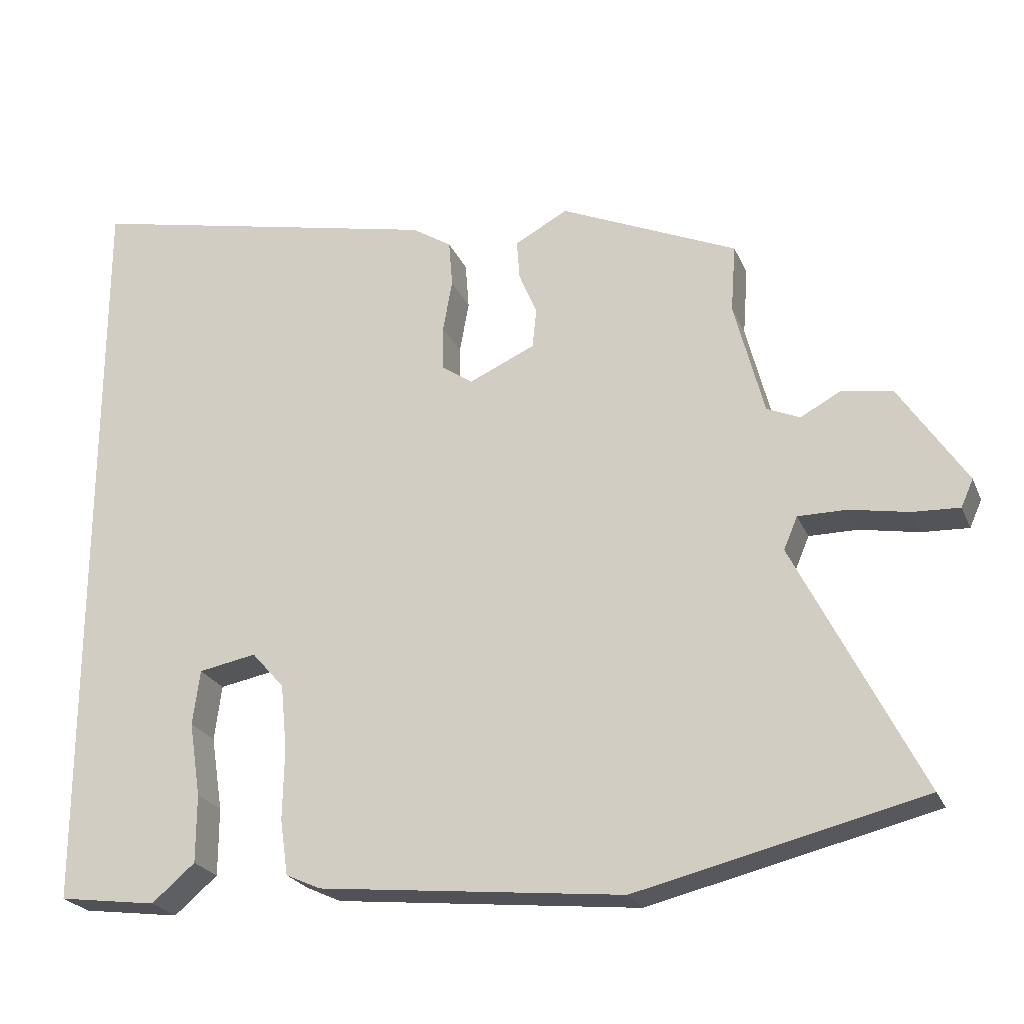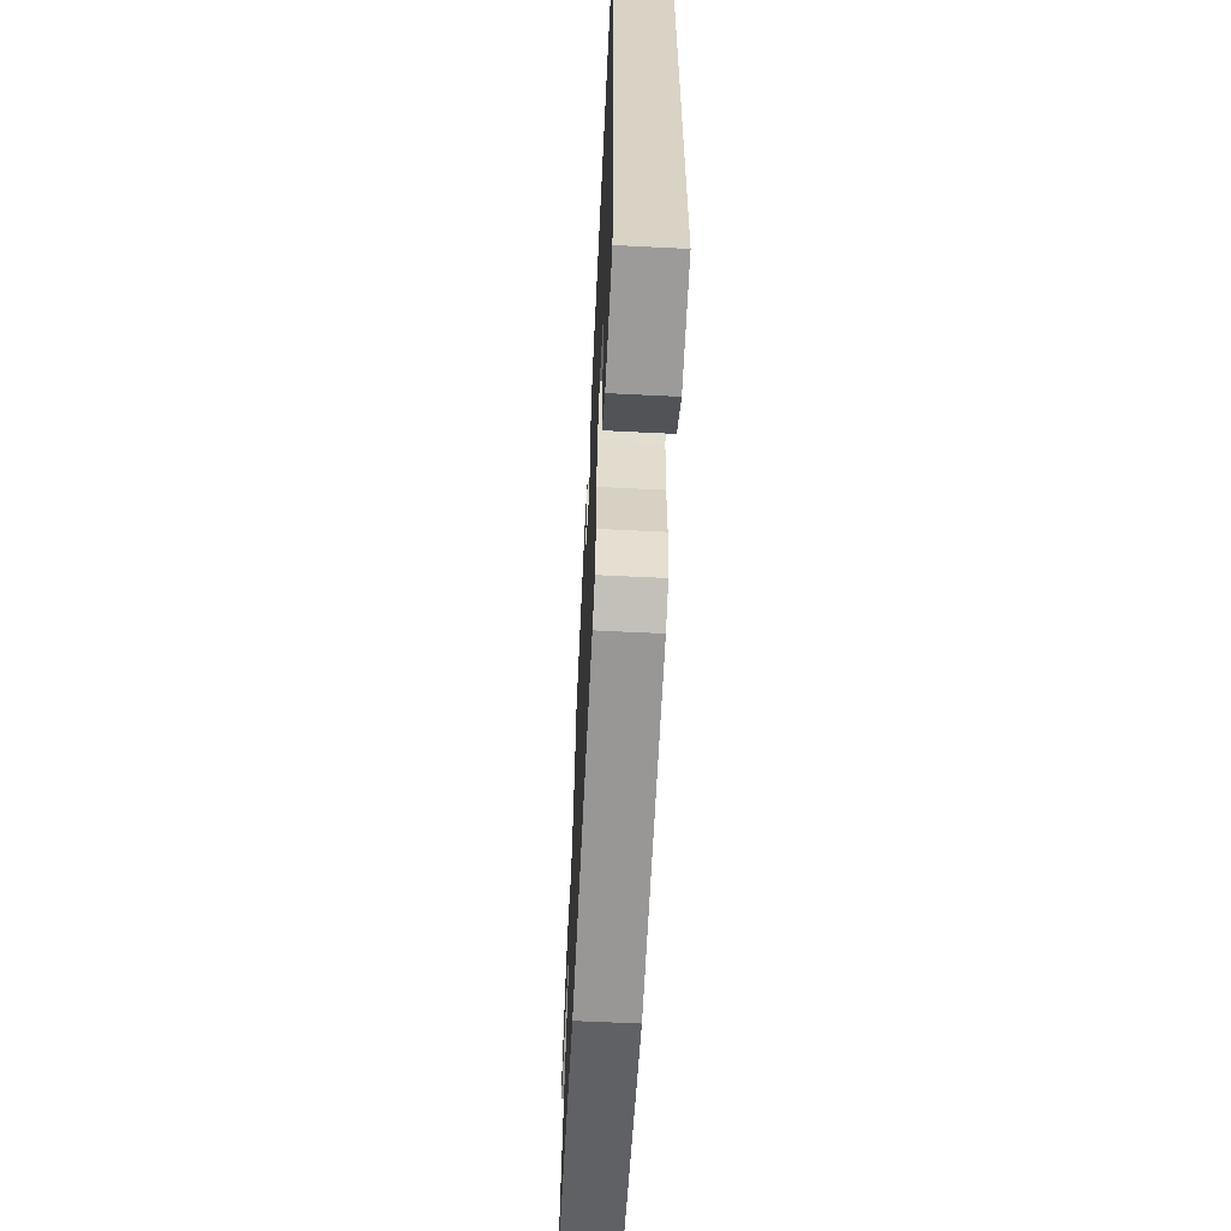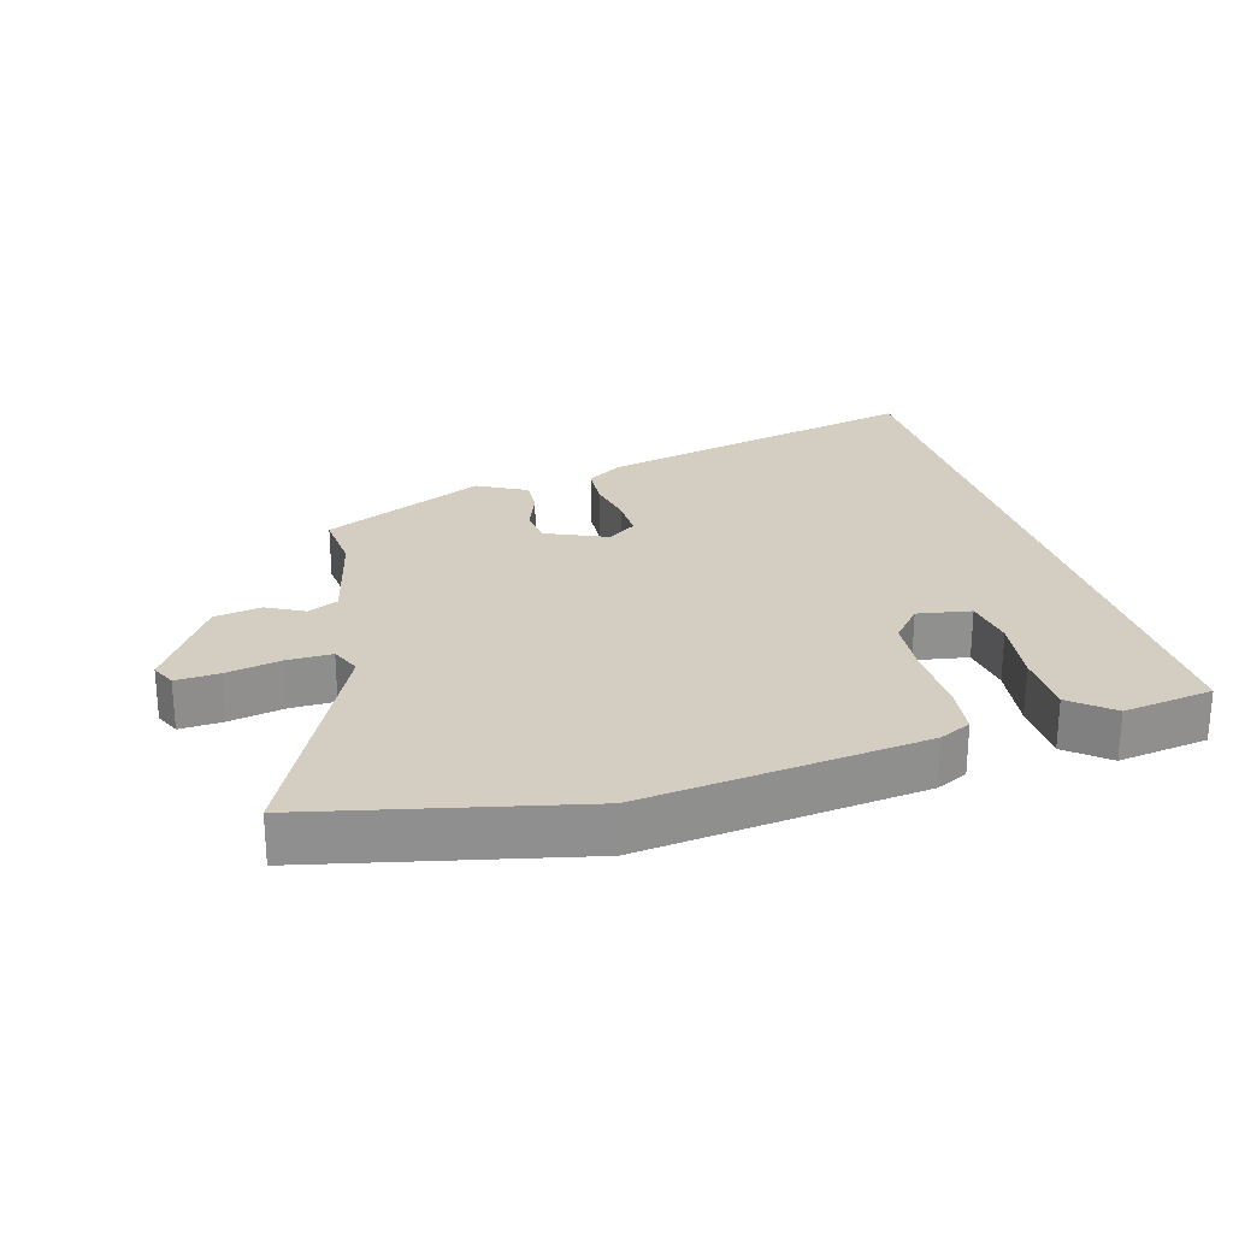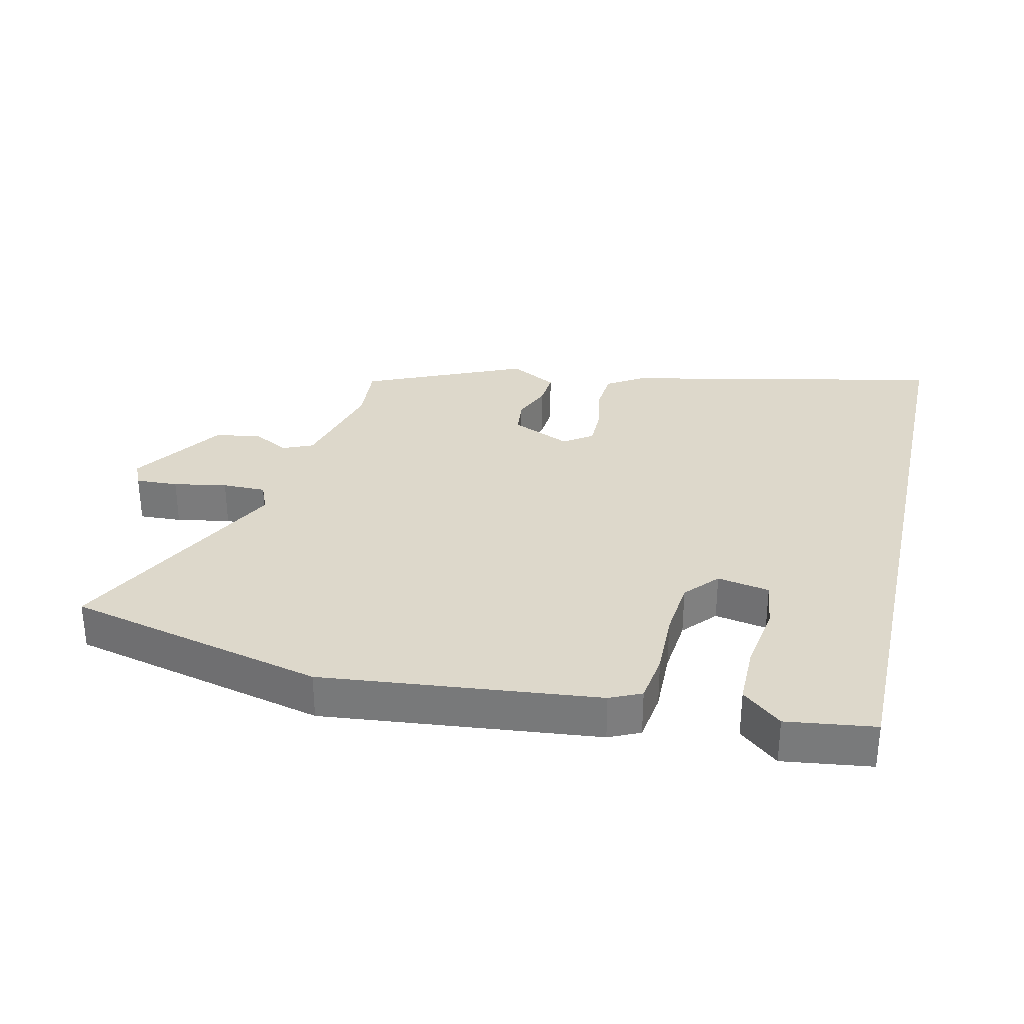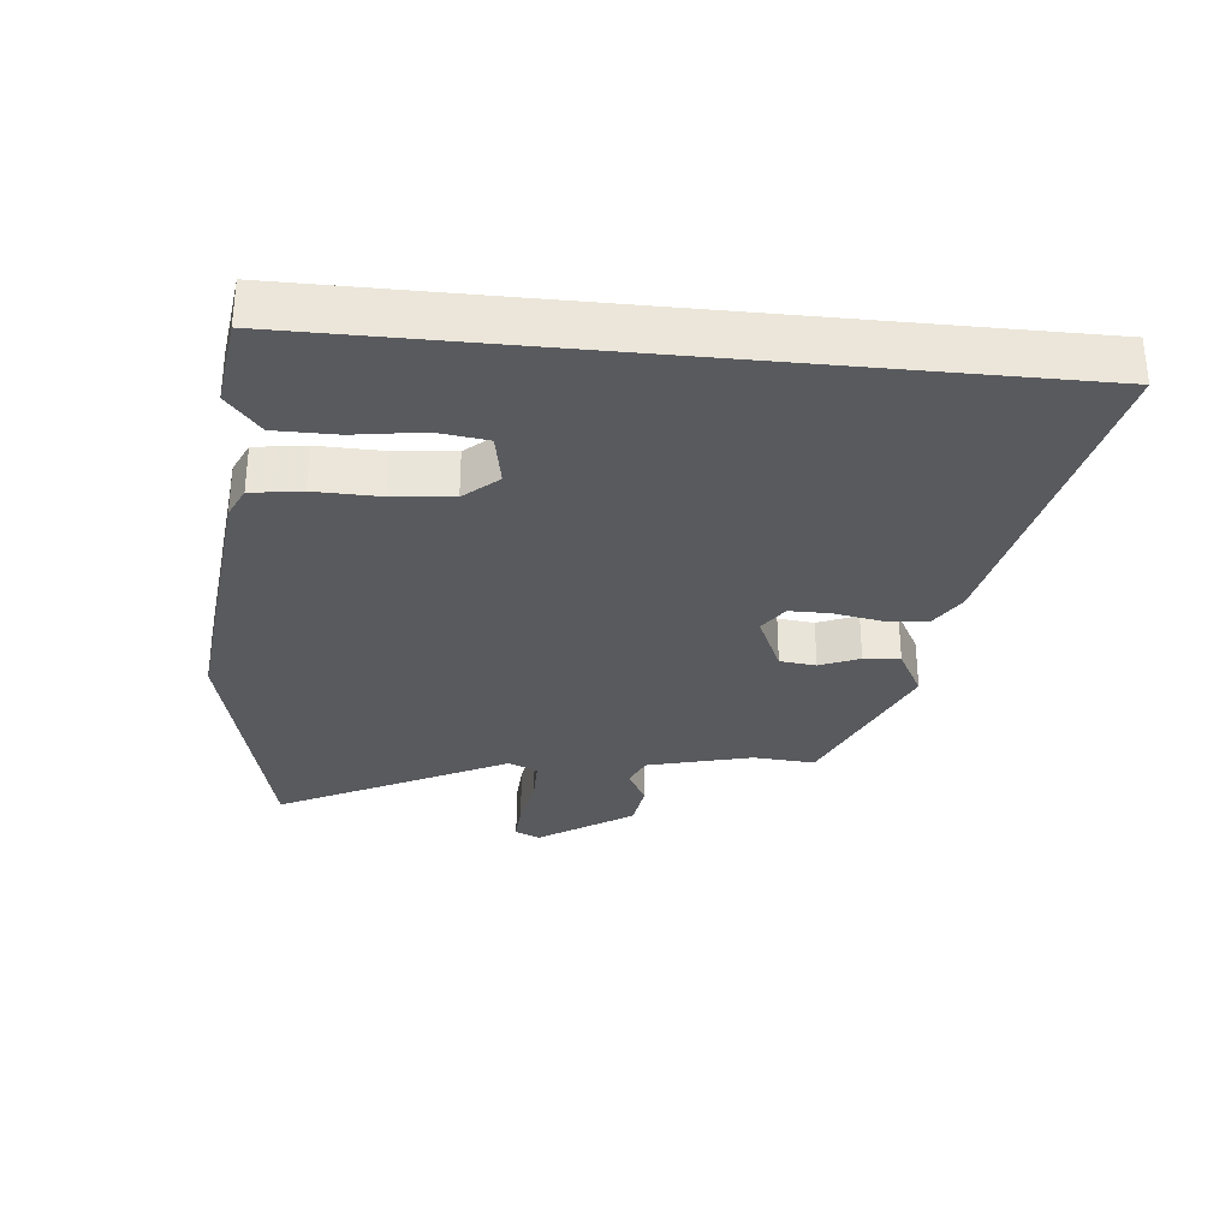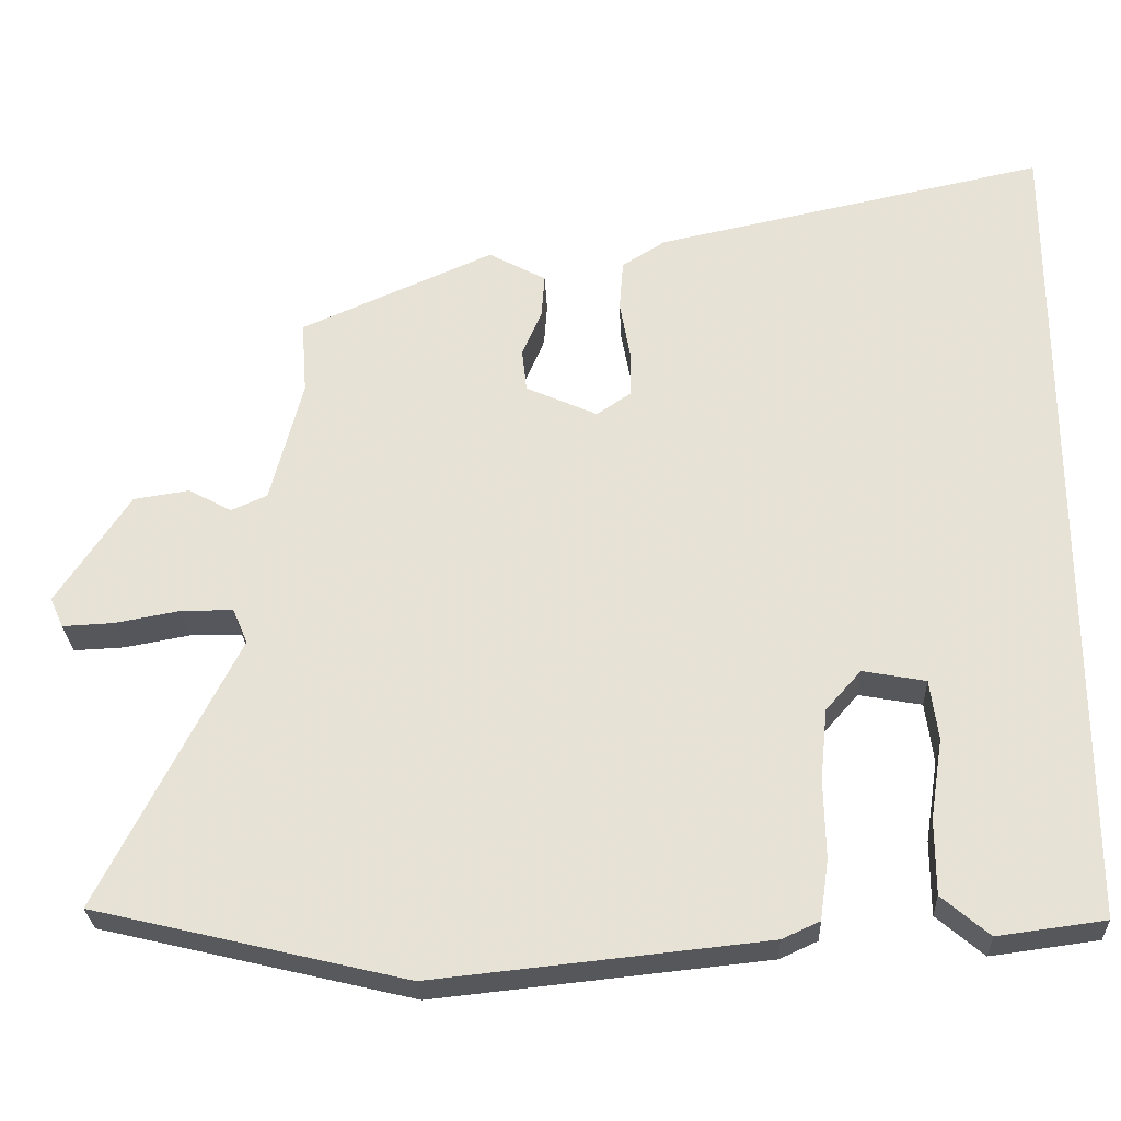
<metadata>
{"format":"obj","ext":"obj","renderer":"f3d","projection":"perspective","resolution":1024,"background":"white","views":[{"elev":-23.6,"azim":19.0,"up":"+Z"},{"elev":-62.2,"azim":-92.9,"up":"+Z"},{"elev":24.9,"azim":163.4,"up":"+Y"},{"elev":31.3,"azim":-167.2,"up":"+Y"},{"elev":-31.3,"azim":-95.8,"up":"+Y"},{"elev":-27.6,"azim":-177.5,"up":"+Z"}]}
</metadata>
<code>
v -0.5 0.07 0.58
v -0.002 0.07 0.474
v 0.053 0.07 0.439
v 0.058 0.07 0.374
v 0.045 0.07 0.301
v 0.045 0.07 0.24
v 0.089 0.07 0.21
v 0.18 0.07 0.251
v 0.186 0.07 0.306
v 0.161 0.07 0.366
v 0.157 0.07 0.421
v 0.23 0.07 0.461
v 0.476 0.07 0.353
v 0.469 0.07 0.259
v 0.51 0.07 0.1
v 0.556 0.07 0.08
v 0.611 0.07 0.11
v 0.682 0.07 0.099
v 0.775 0.07 -0.042
v 0.758 0.07 -0.08
v 0.693 0.07 -0.077
v 0.611 0.07 -0.062
v 0.544 0.07 -0.062
v 0.525 0.07 -0.107
v 0.699 0.07 -0.452
v 0.303 0.07 -0.547
v -0.119 0.07 -0.503
v -0.167 0.07 -0.481
v -0.178 0.07 -0.404
v -0.176 0.07 -0.304
v -0.185 0.07 -0.213
v -0.23 0.07 -0.162
v -0.31 0.07 -0.177
v -0.32 0.07 -0.254
v -0.304 0.07 -0.357
v -0.304 0.07 -0.452
v -0.364 0.07 -0.503
v -0.5 0.07 -0.485
v -0.5 0 0.58
v -0.002 0 0.474
v 0.053 0 0.439
v 0.058 0 0.374
v 0.045 0 0.301
v 0.045 0 0.24
v 0.089 0 0.21
v 0.18 0 0.251
v 0.186 0 0.306
v 0.161 0 0.366
v 0.157 0 0.421
v 0.23 0 0.461
v 0.476 0 0.353
v 0.469 0 0.259
v 0.51 0 0.1
v 0.556 0 0.08
v 0.611 0 0.11
v 0.682 0 0.099
v 0.775 0 -0.042
v 0.758 0 -0.08
v 0.693 0 -0.077
v 0.611 0 -0.062
v 0.544 0 -0.062
v 0.525 0 -0.107
v 0.699 0 -0.452
v 0.303 0 -0.547
v -0.119 0 -0.503
v -0.167 0 -0.481
v -0.178 0 -0.404
v -0.176 0 -0.304
v -0.185 0 -0.213
v -0.23 0 -0.162
v -0.31 0 -0.177
v -0.32 0 -0.254
v -0.304 0 -0.357
v -0.304 0 -0.452
v -0.364 0 -0.503
v -0.5 0 -0.485
f 34 35 36 37
f 33 34 37 38
f 27 28 29 30
f 27 30 31
f 24 25 26 27
f 23 24 27 31
f 19 20 21 22
f 19 22 23
f 16 17 18 19
f 15 16 19 23
f 14 15 23 31
f 9 10 11 12
f 8 9 12 13
f 7 8 13 14
f 2 3 4 5
f 2 5 6
f 33 38 1 2
f 32 33 2 6
f 7 14 31 32
f 6 7 32
f 75 74 73 72
f 76 75 72 71
f 68 67 66 65
f 69 68 65
f 65 64 63 62
f 69 65 62 61
f 60 59 58 57
f 61 60 57
f 57 56 55 54
f 61 57 54 53
f 69 61 53 52
f 50 49 48 47
f 51 50 47 46
f 52 51 46 45
f 43 42 41 40
f 44 43 40
f 40 39 76 71
f 44 40 71 70
f 70 69 52 45
f 70 45 44
f 1 39 40 2
f 2 40 41 3
f 3 41 42 4
f 4 42 43 5
f 5 43 44 6
f 6 44 45 7
f 7 45 46 8
f 8 46 47 9
f 9 47 48 10
f 10 48 49 11
f 11 49 50 12
f 12 50 51 13
f 13 51 52 14
f 14 52 53 15
f 15 53 54 16
f 16 54 55 17
f 17 55 56 18
f 18 56 57 19
f 19 57 58 20
f 20 58 59 21
f 21 59 60 22
f 22 60 61 23
f 23 61 62 24
f 24 62 63 25
f 25 63 64 26
f 26 64 65 27
f 27 65 66 28
f 28 66 67 29
f 29 67 68 30
f 30 68 69 31
f 31 69 70 32
f 32 70 71 33
f 33 71 72 34
f 34 72 73 35
f 35 73 74 36
f 36 74 75 37
f 37 75 76 38
f 38 76 39 1

</code>
